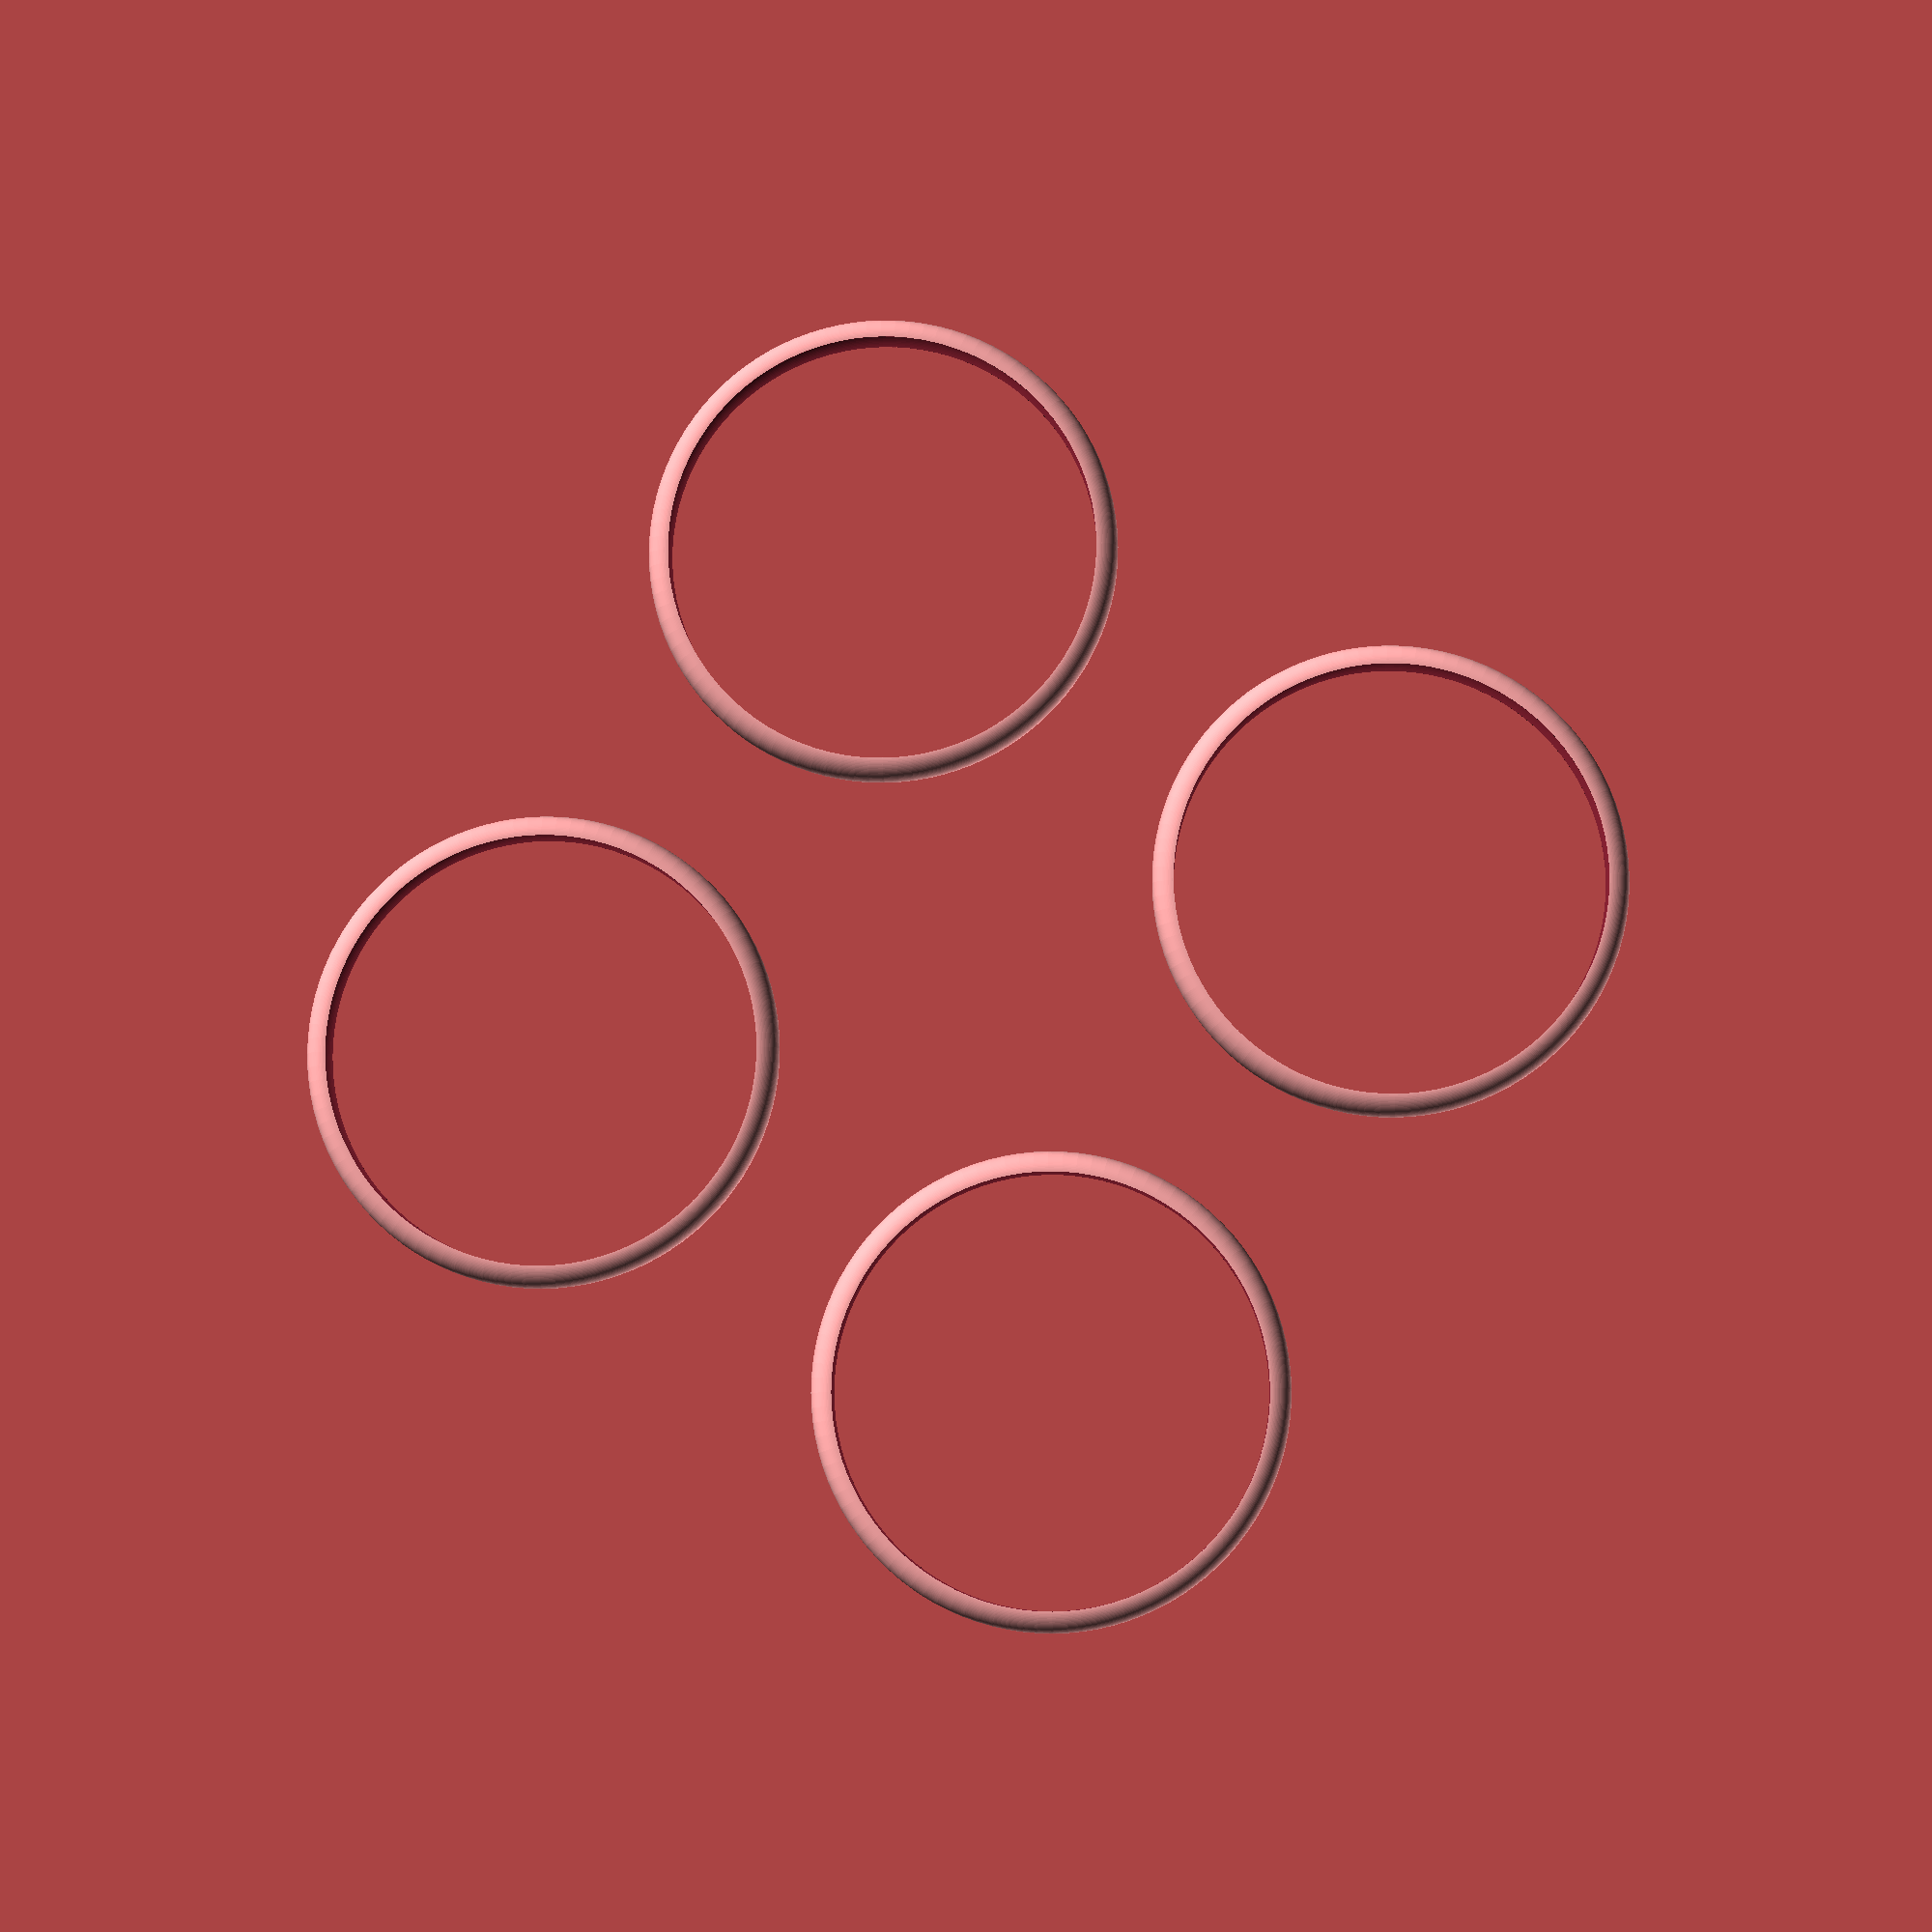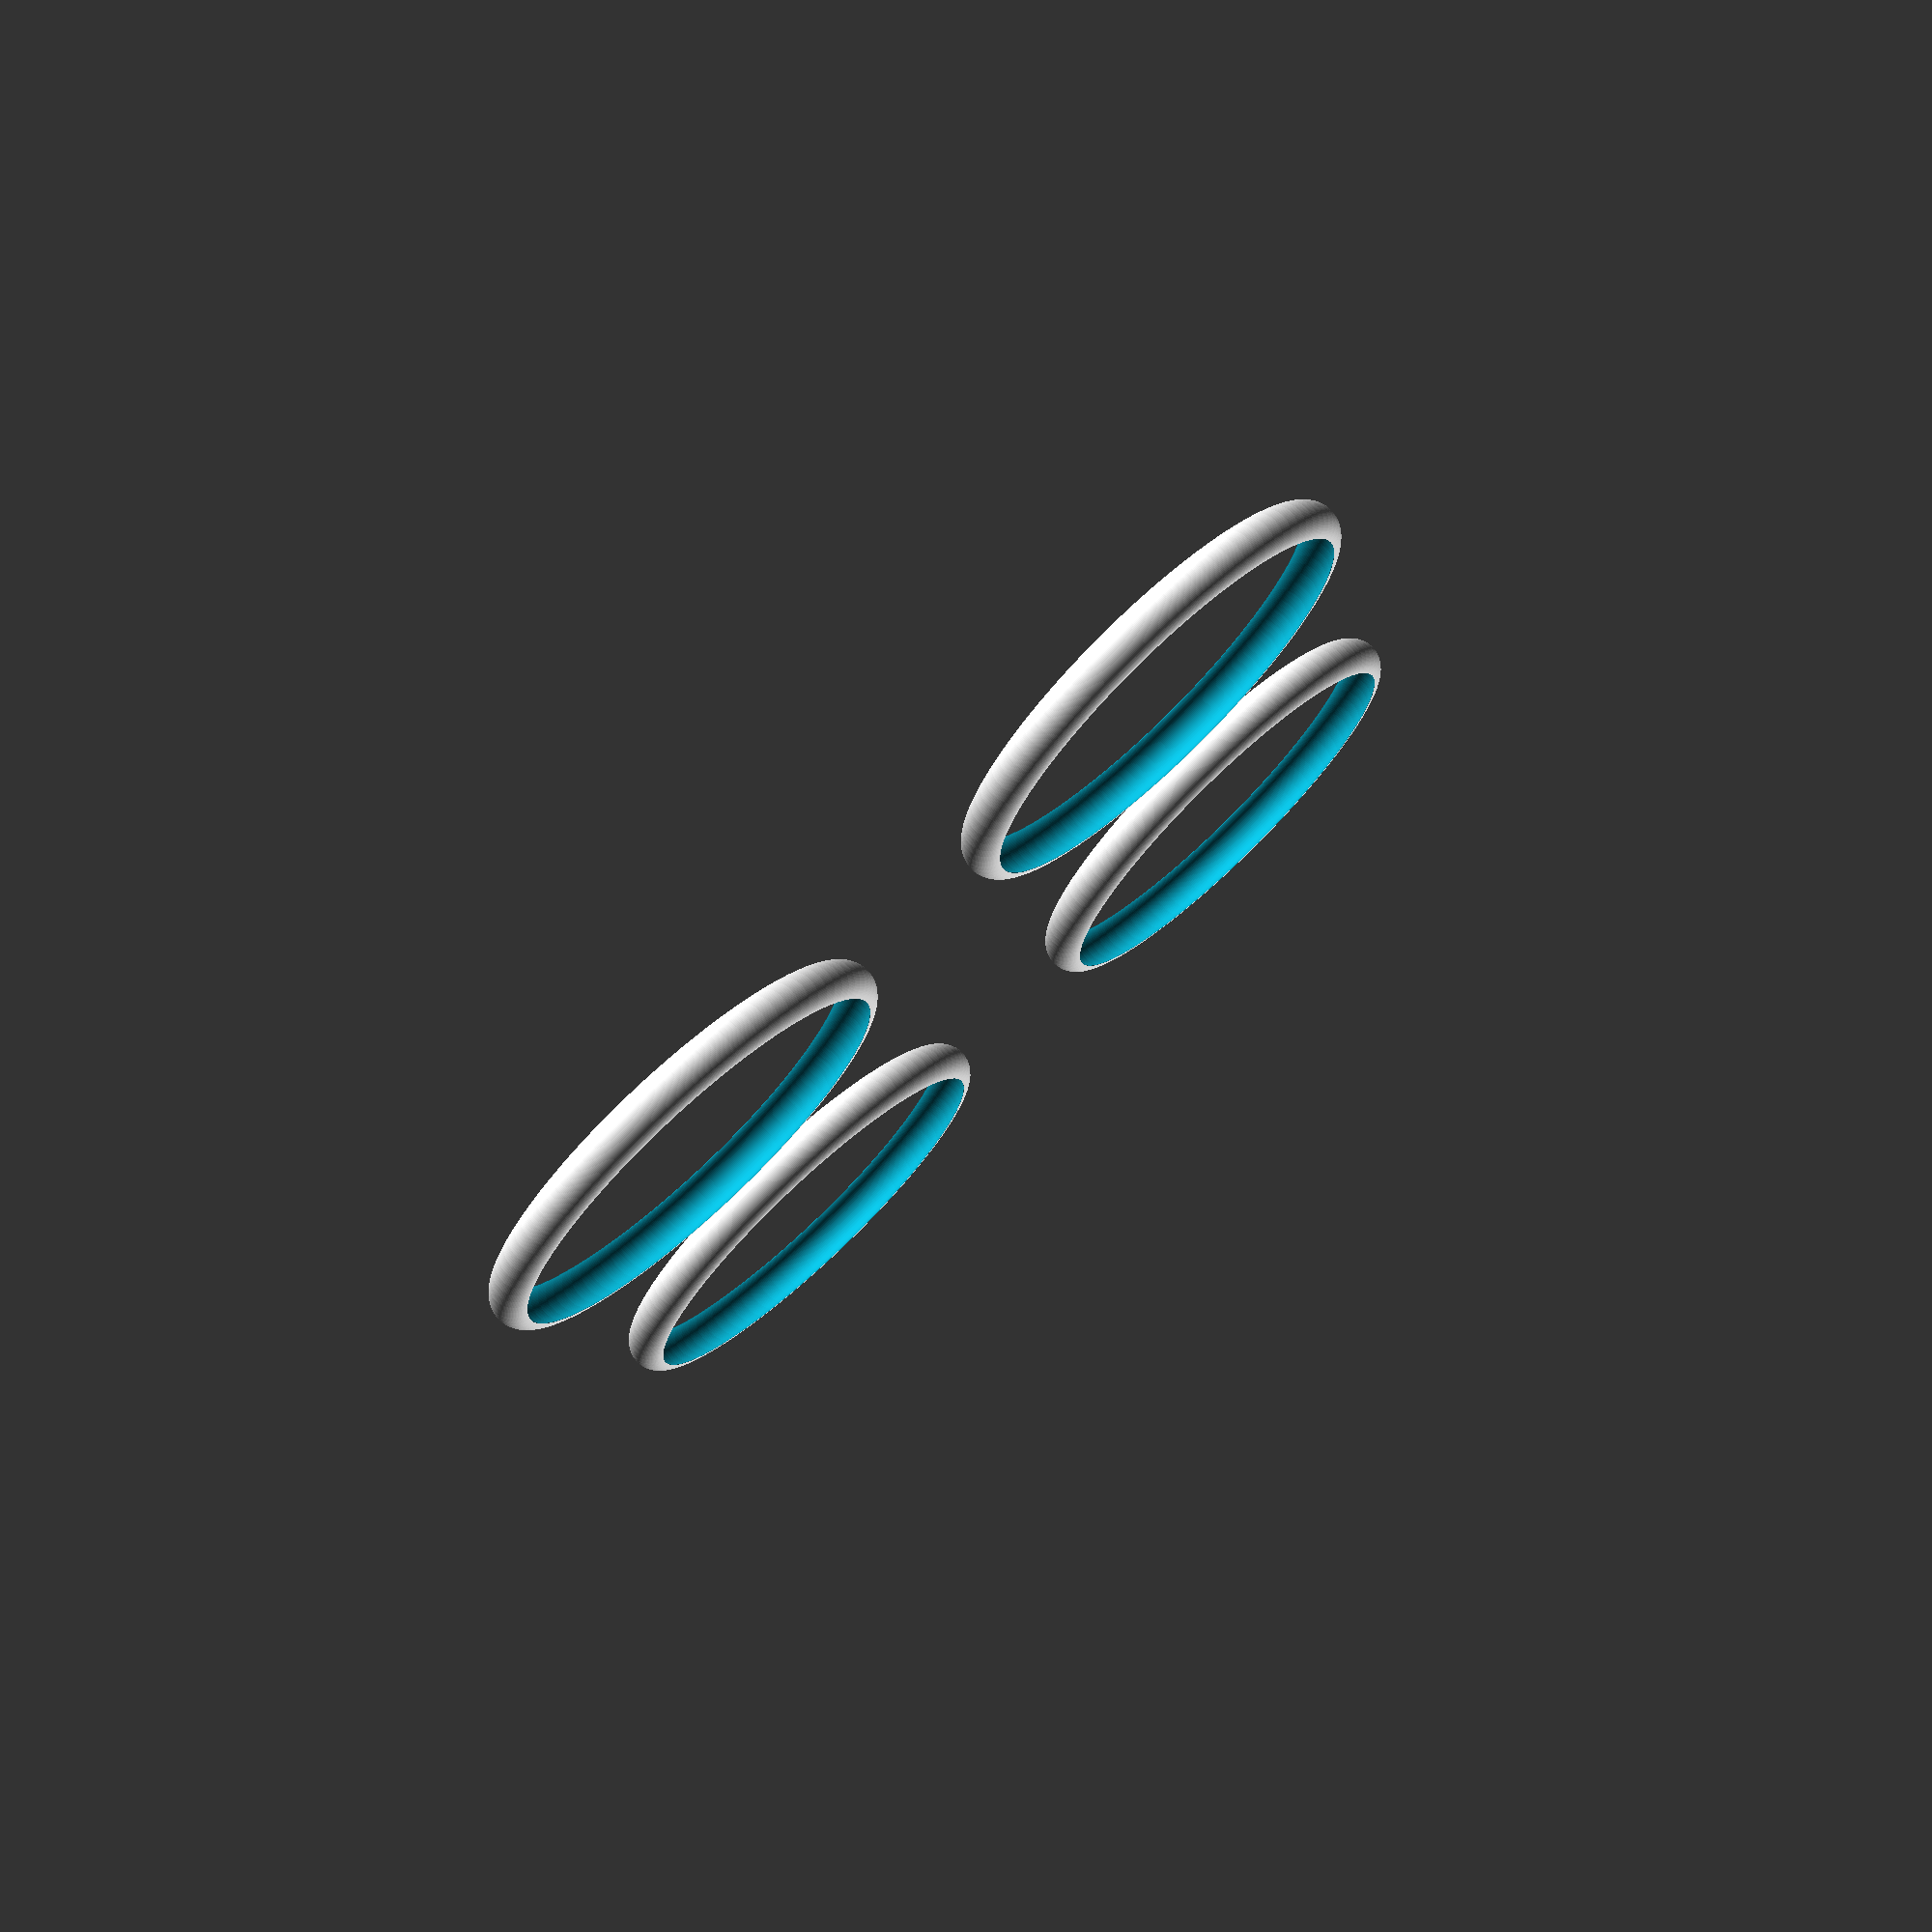
<openscad>

height = 2;
radius = 5;
numberOfCircleFace = 20;
for(i = [0: 90: 360]){
rotate([0,0,i]){
translate([0,0,height]){
translate([10,0,0]){
    
    difference(){
    rotate_extrude( $fn = 100){
        translate([5, 0, 0]){
                circle(r = 0.5, center = true, $fn = 100);
        }
    }
    
        rotate_extrude( $fn = 100){
        translate([4.9, 0, 0]){
                circle(r = 0.5, center = true, $fn = 100);
        }
    }

    
    rotate_extrude( $fn =100){
        translate([4.5,0,0]){
            square(1, center = true);
        }
    }
}
}
    
    /**
    difference(){
        
    circle(r = radius, center = true, $fn = numberOfCircleFace);
    circle(r = 4, center = true, $fn= numberOfCircleFace);
        }
    **/
        
    }  
}
}
</openscad>
<views>
elev=7.0 azim=101.2 roll=182.5 proj=p view=wireframe
elev=106.2 azim=123.6 roll=223.0 proj=p view=wireframe
</views>
